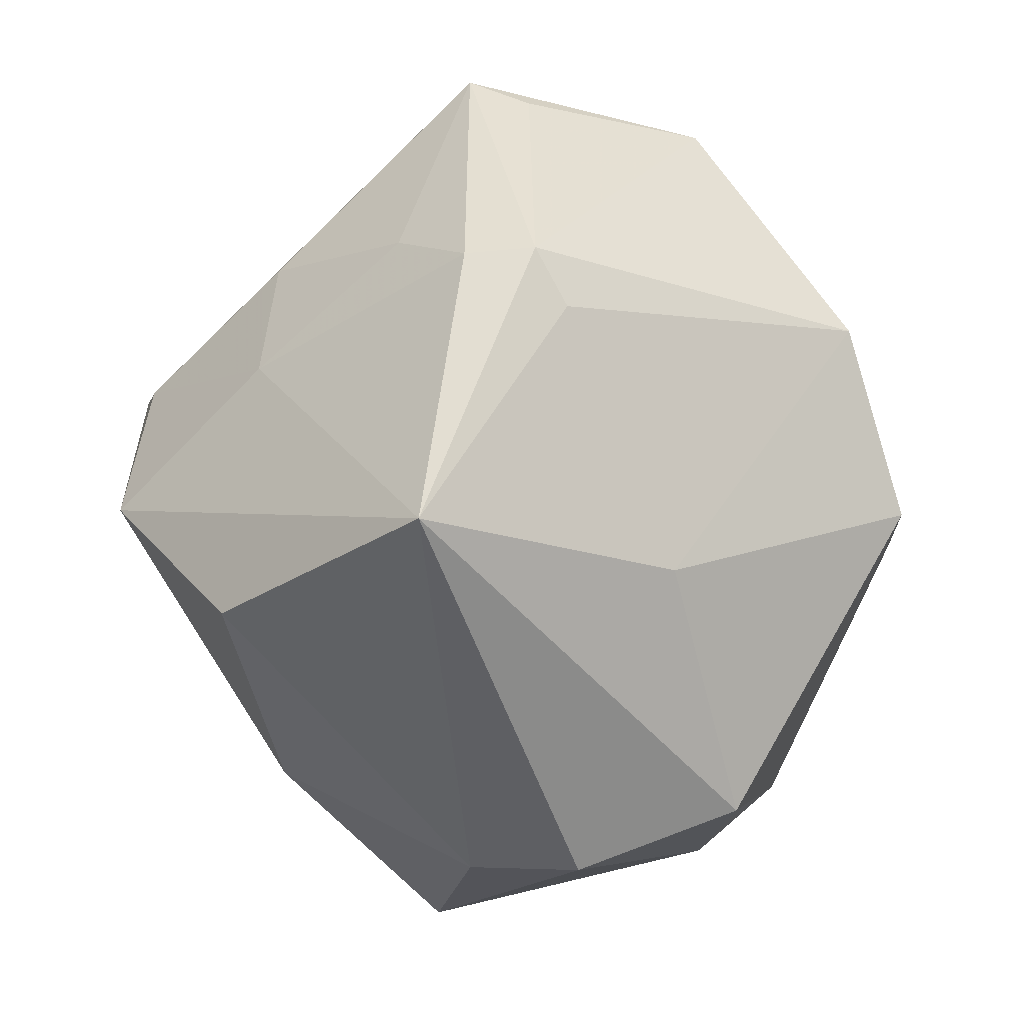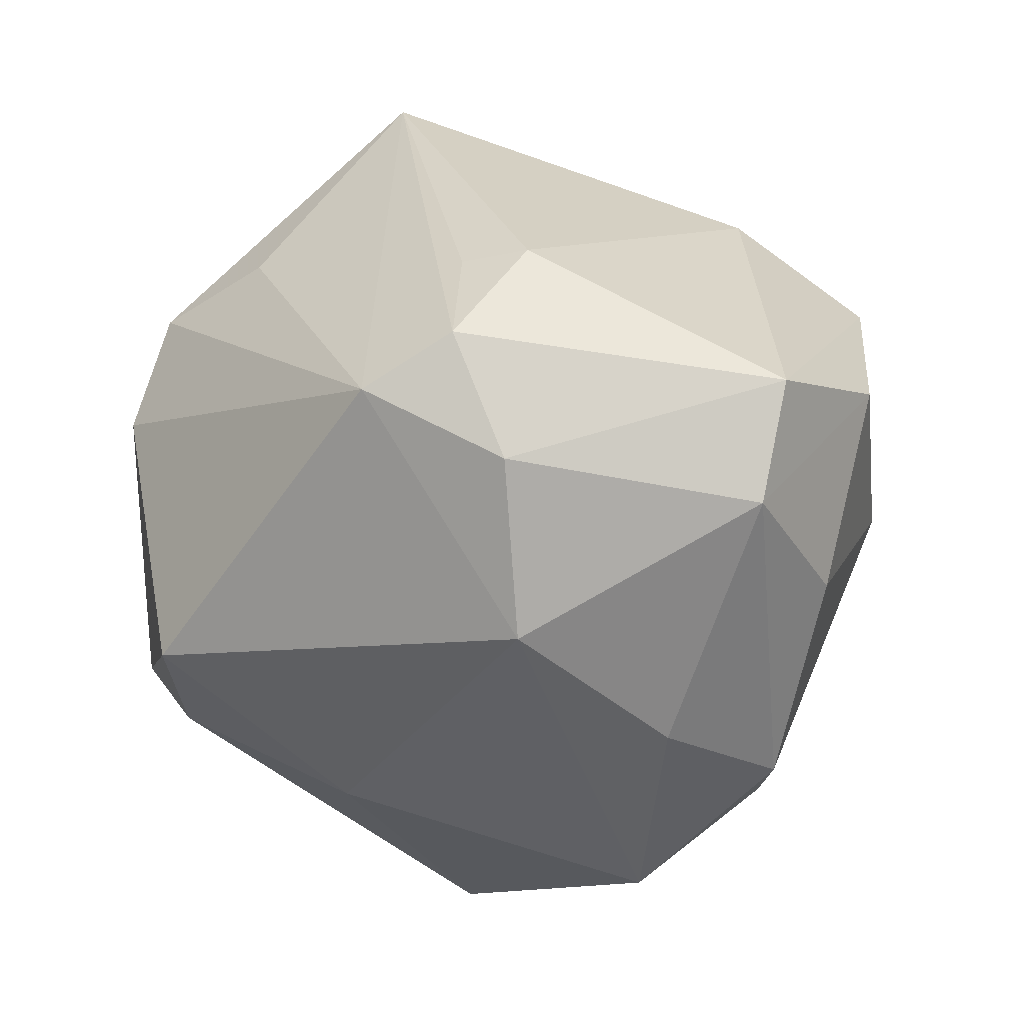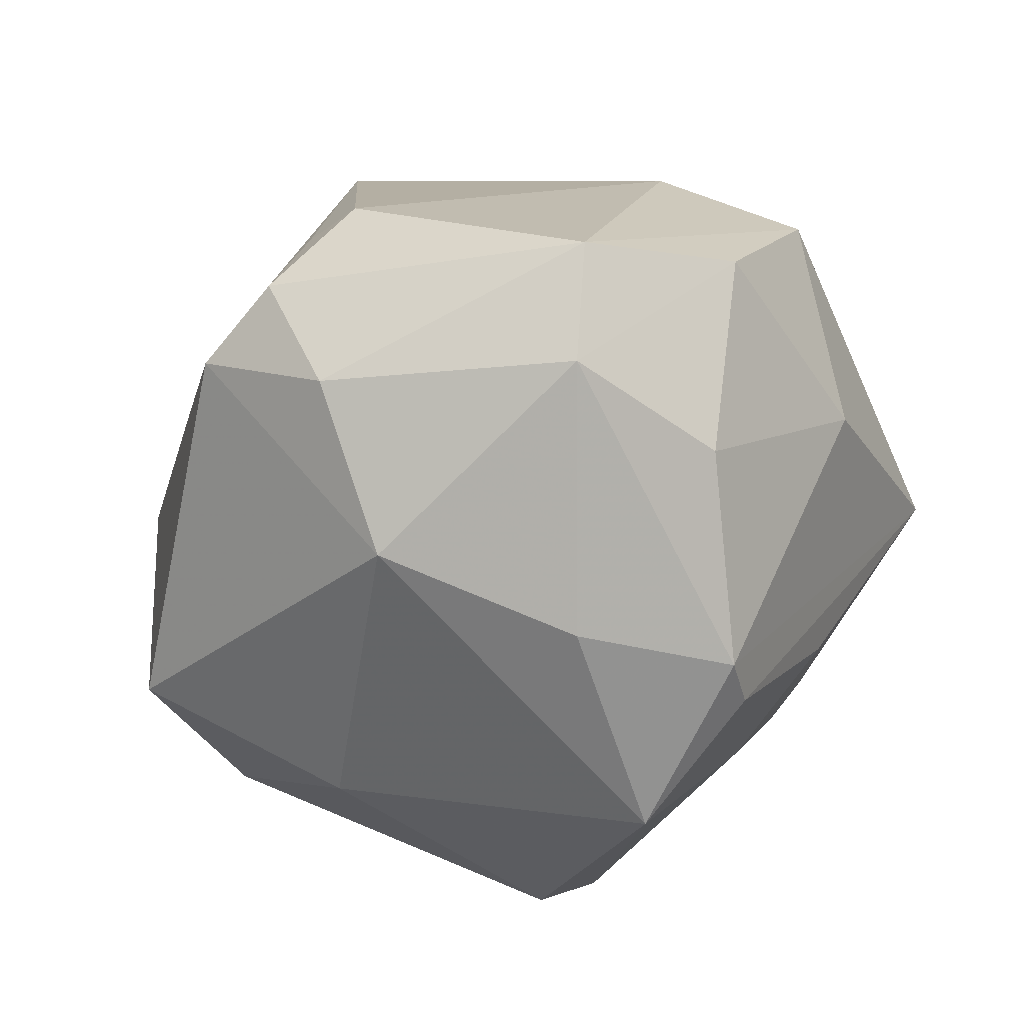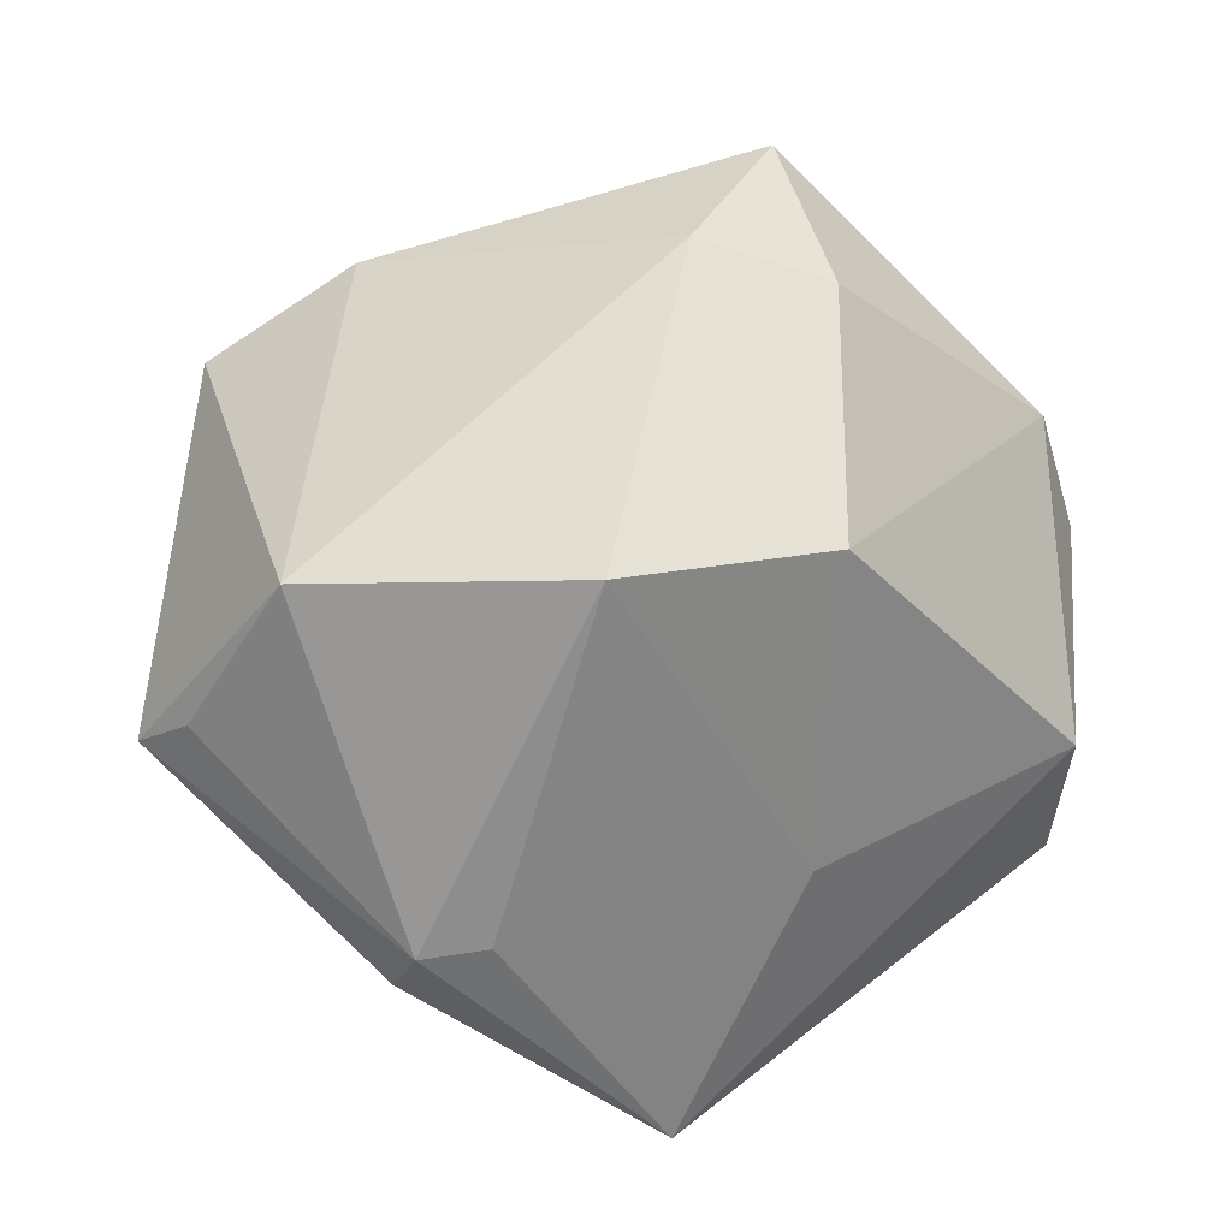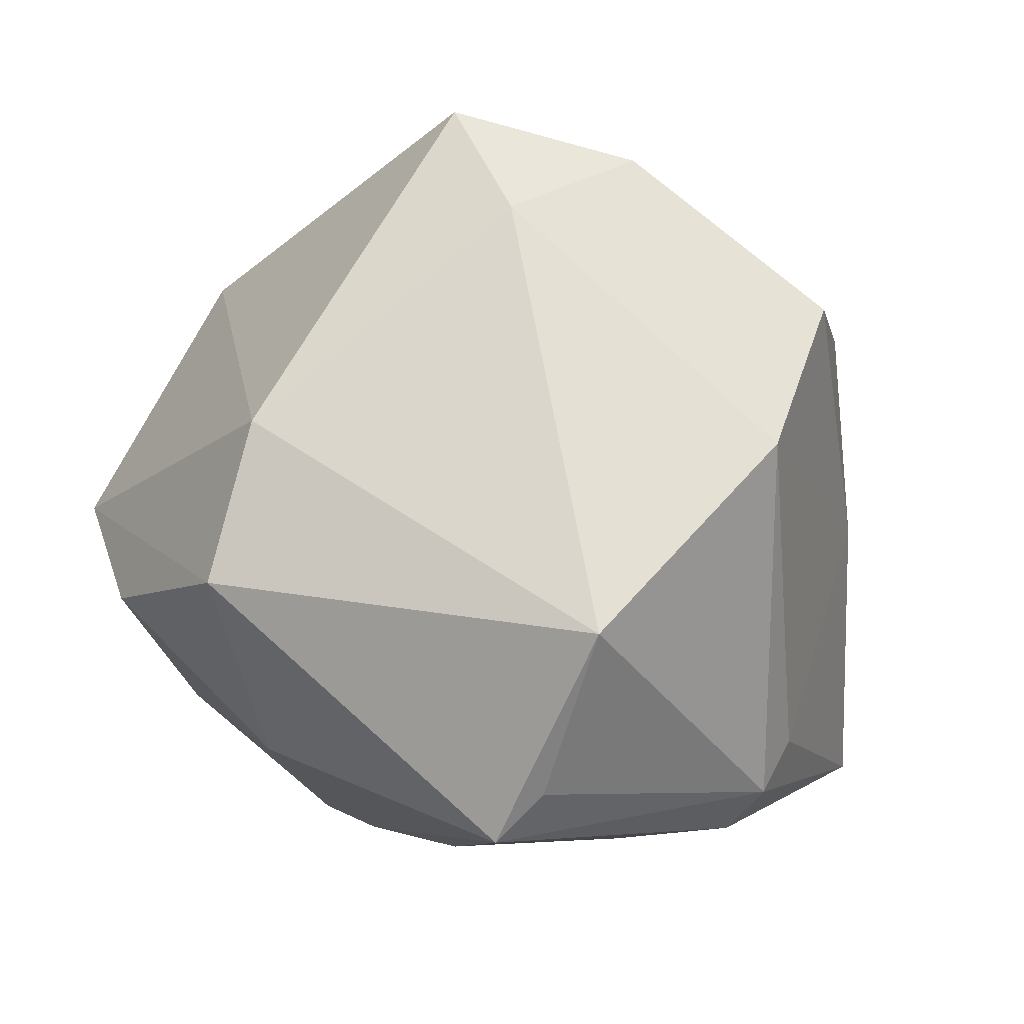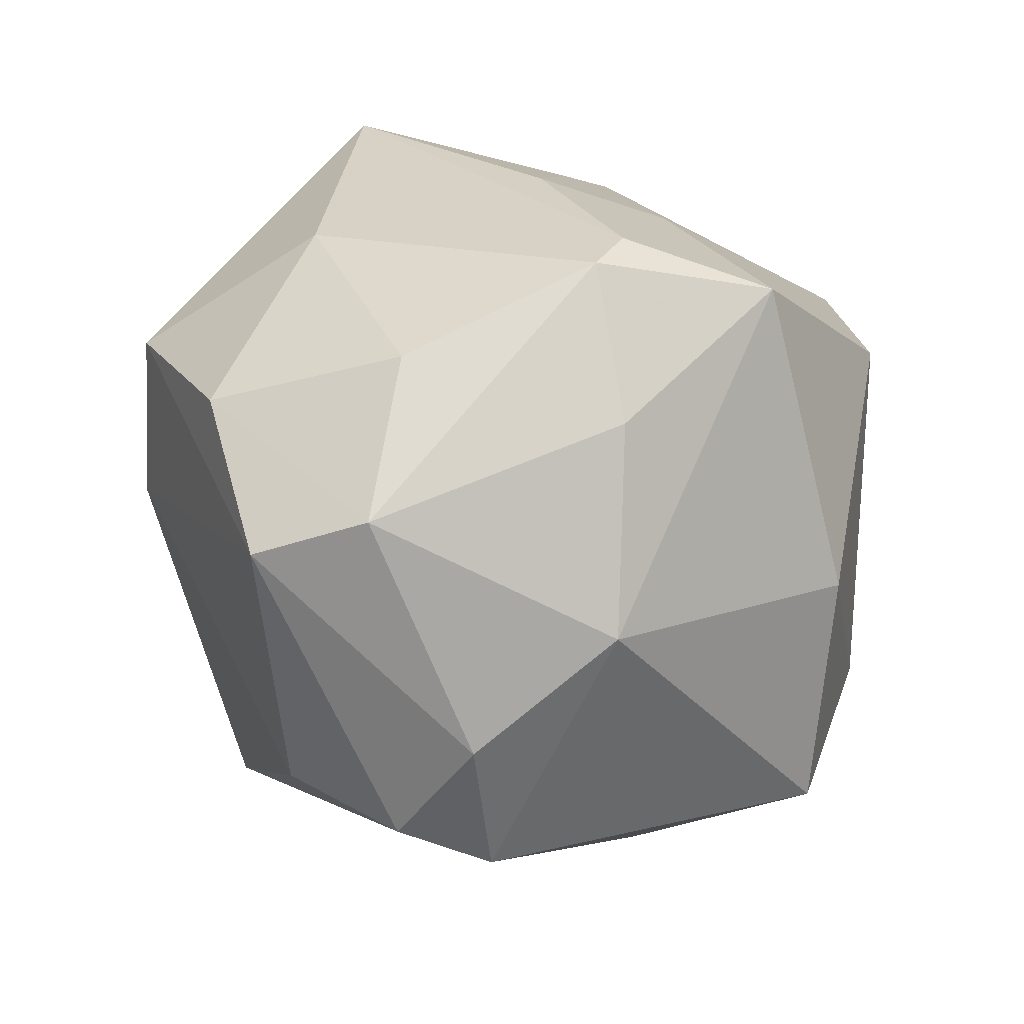
<metadata>
{"format":"obj","ext":"obj","renderer":"f3d","projection":"perspective","resolution":1024,"background":"white","views":[{"elev":40.7,"azim":-118.3,"up":"+Y"},{"elev":-21.7,"azim":30.0,"up":"+Z"},{"elev":-36.0,"azim":56.0,"up":"+Z"},{"elev":40.8,"azim":-144.3,"up":"+Z"},{"elev":50.1,"azim":156.9,"up":"+Z"},{"elev":-24.5,"azim":128.1,"up":"+Y"}]}
</metadata>
<code>
v 0.05284 -0.02537 -0.00196
v -0.02097 -0.01036 0.04914
v 0.00863 0.04553 0.03211
v -0.003366 -0.008996 0.0489
v -0.0148 -0.01723 -0.04211
v 0.004957 0.04597 -0.01354
v 0.02489 0.05249 0.007043
v -0.02144 0.03141 0.03779
v 0.028 -0.009687 -0.03905
v 0.01991 -0.03313 -0.03163
v 0.04404 0.02241 -0.002268
v 0.02661 -0.04231 0.01483
v -0.0508 -0.01349 -0.01802
v -0.01238 0.05264 -0.00358
v 0.02296 0.03341 -0.02259
v 0.04834 -0.02359 -0.01643
v 0.03345 0.01002 -0.03904
v -0.05462 -0.009517 0.002603
v -0.01812 -0.03646 0.02646
v 0.05496 -0.003789 0.004069
v -0.04066 -0.01767 -0.02801
v 0.00835 0.0306 -0.03218
v -0.002589 -0.02571 0.05127
v -0.02918 -0.03878 -0.02712
v 0.04723 -0.002414 -0.0201
v 0.02856 0.01552 -0.03966
v -0.008108 0.05157 -0.01097
v 0.03558 0.0003596 0.03508
v 0.01813 0.05152 0.01215
v 0.01005 -0.05335 -0.004462
v 0.02126 -0.051 0.001441
v -0.01516 0.01471 -0.0488
v -0.01854 0.04748 -0.002516
v 0.01838 -0.04416 0.01448
v -0.0347 0.03769 -0.03092
v -0.03765 0.0127 0.03695
v 0.01291 0.0112 -0.05128
v -0.03415 -0.03463 0.02292
v 0.04712 0.01428 0.02455
v -0.04081 0.02118 0.0004006
v 0.02502 -0.04517 -0.01361
v -0.03874 -0.03556 0.008228
f 11 17 7
f 1 28 12
f 12 31 1
f 7 17 26
f 26 15 7
f 26 17 37
f 39 11 7
f 39 28 1
f 17 16 9
f 9 16 10
f 37 17 9
f 9 10 37
f 10 16 41
f 1 31 41
f 41 16 1
f 30 41 31
f 24 10 30
f 10 41 30
f 4 8 2
f 23 30 31
f 2 38 23
f 23 4 2
f 23 12 28
f 28 4 23
f 5 32 37
f 37 10 5
f 5 10 24
f 37 32 35
f 25 16 17
f 17 11 25
f 11 39 20
f 20 25 11
f 20 39 1
f 1 16 20
f 16 25 20
f 24 30 42
f 42 30 38
f 38 18 42
f 8 4 3
f 3 4 28
f 28 39 3
f 3 39 7
f 31 12 34
f 34 23 31
f 12 23 34
f 38 30 19
f 19 23 38
f 30 23 19
f 2 8 36
f 36 38 2
f 36 18 38
f 18 35 13
f 24 42 13
f 13 42 18
f 7 15 6
f 6 27 7
f 7 27 14
f 8 3 14
f 14 27 35
f 40 35 18
f 18 36 40
f 40 36 8
f 21 35 32
f 21 13 35
f 32 5 21
f 21 5 24
f 24 13 21
f 27 6 22
f 37 35 22
f 35 27 22
f 22 6 15
f 22 26 37
f 15 26 22
f 29 3 7
f 7 14 29
f 29 14 3
f 8 14 33
f 33 14 35
f 33 40 8
f 35 40 33

</code>
